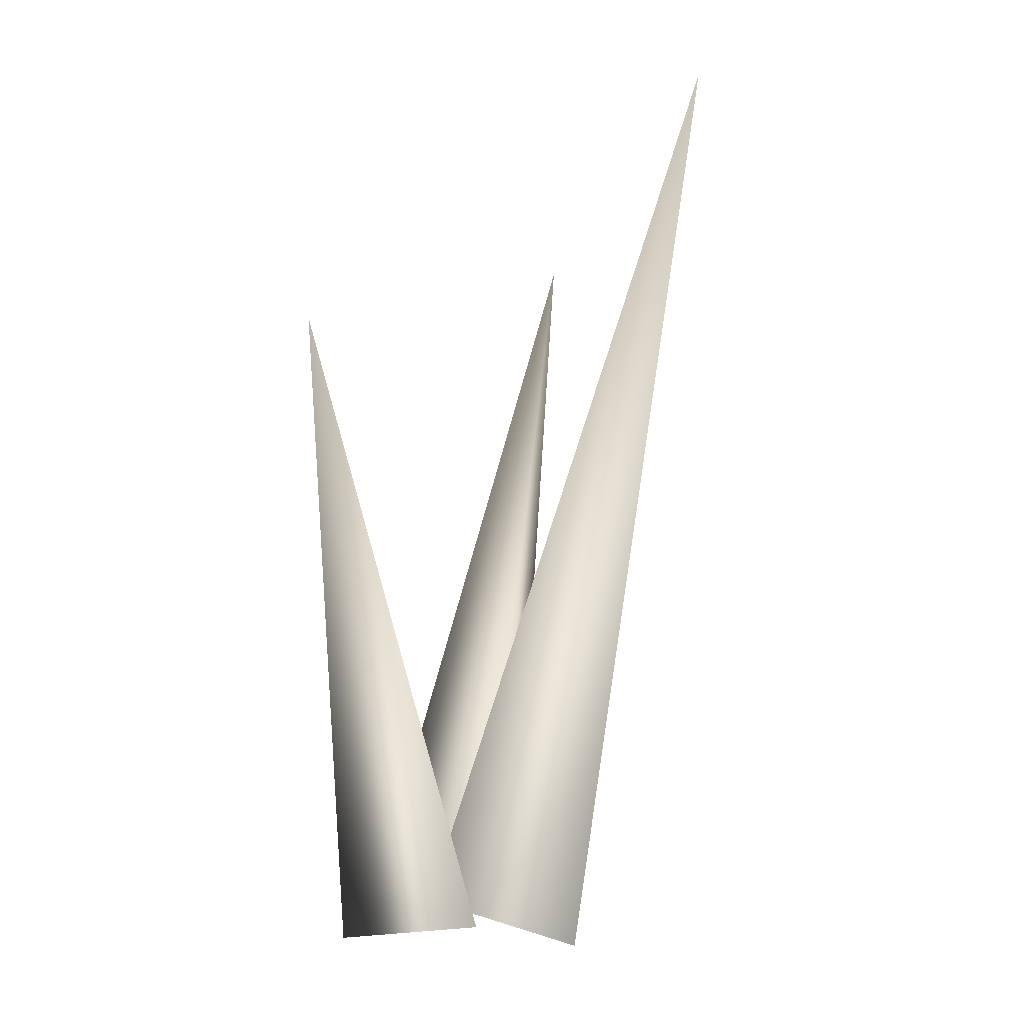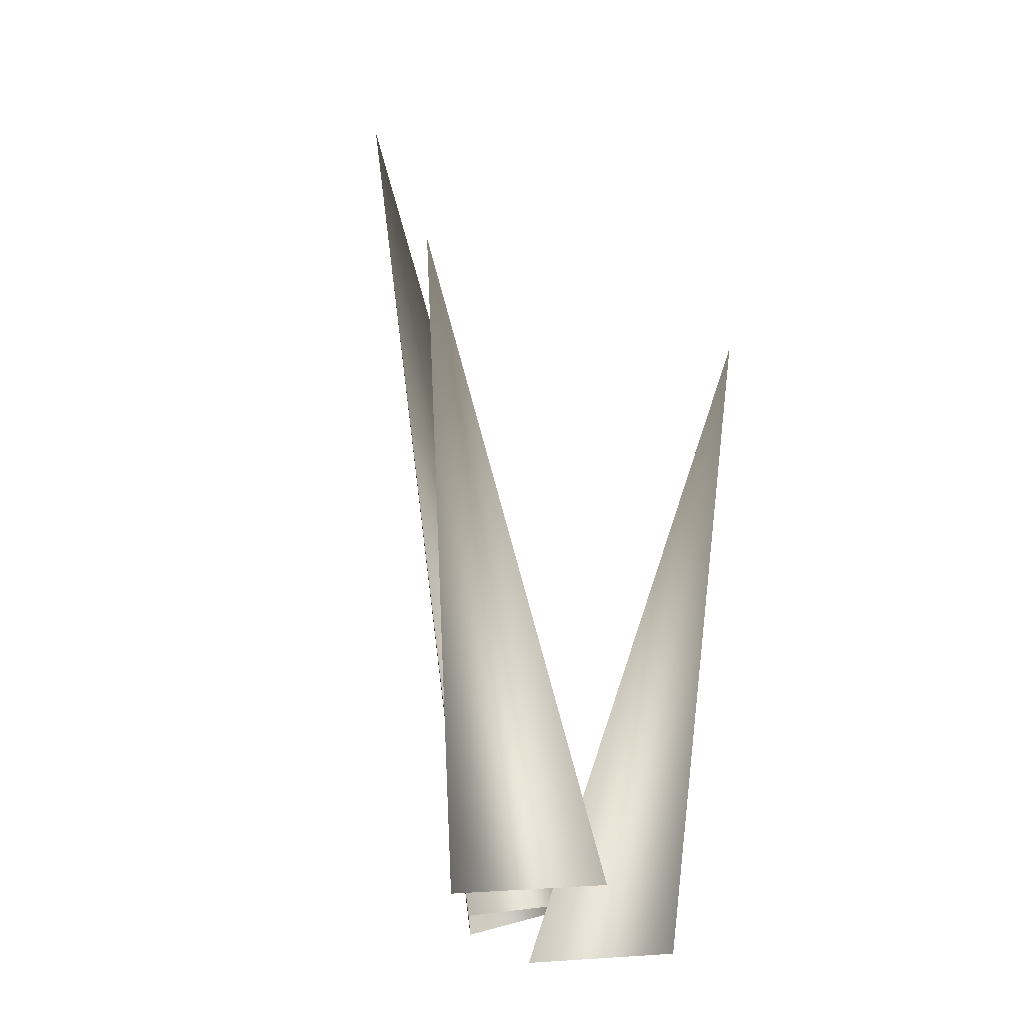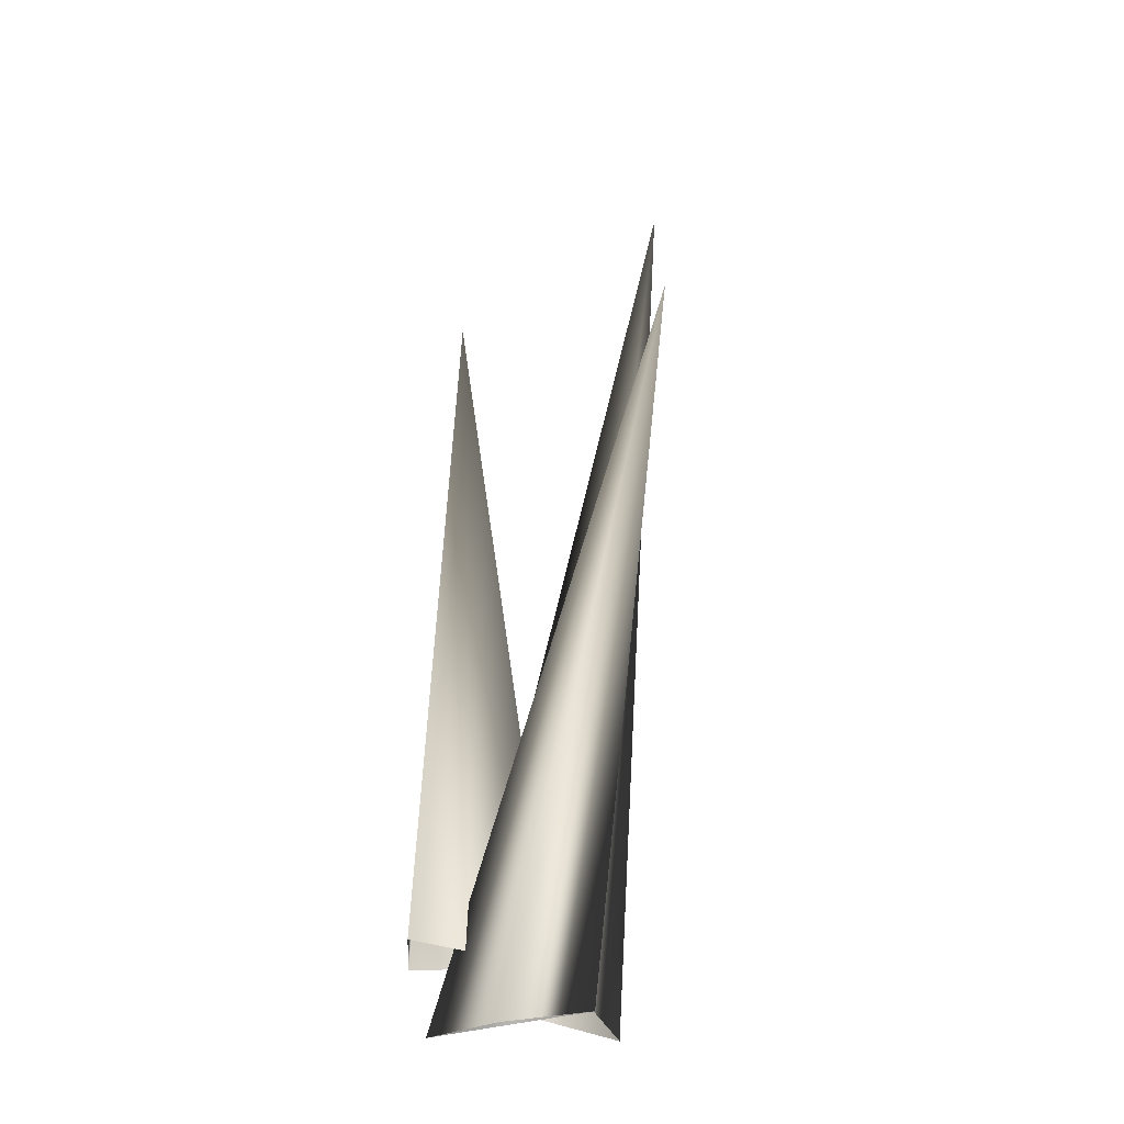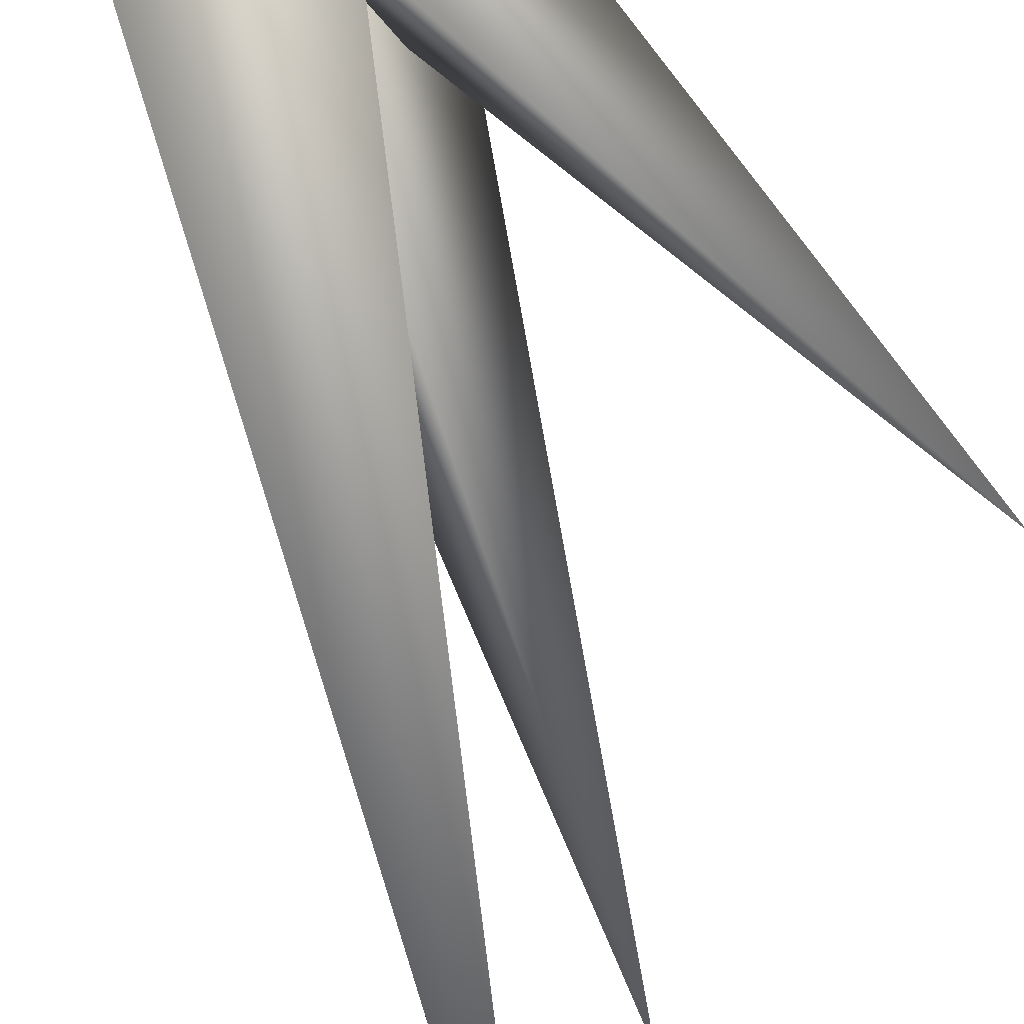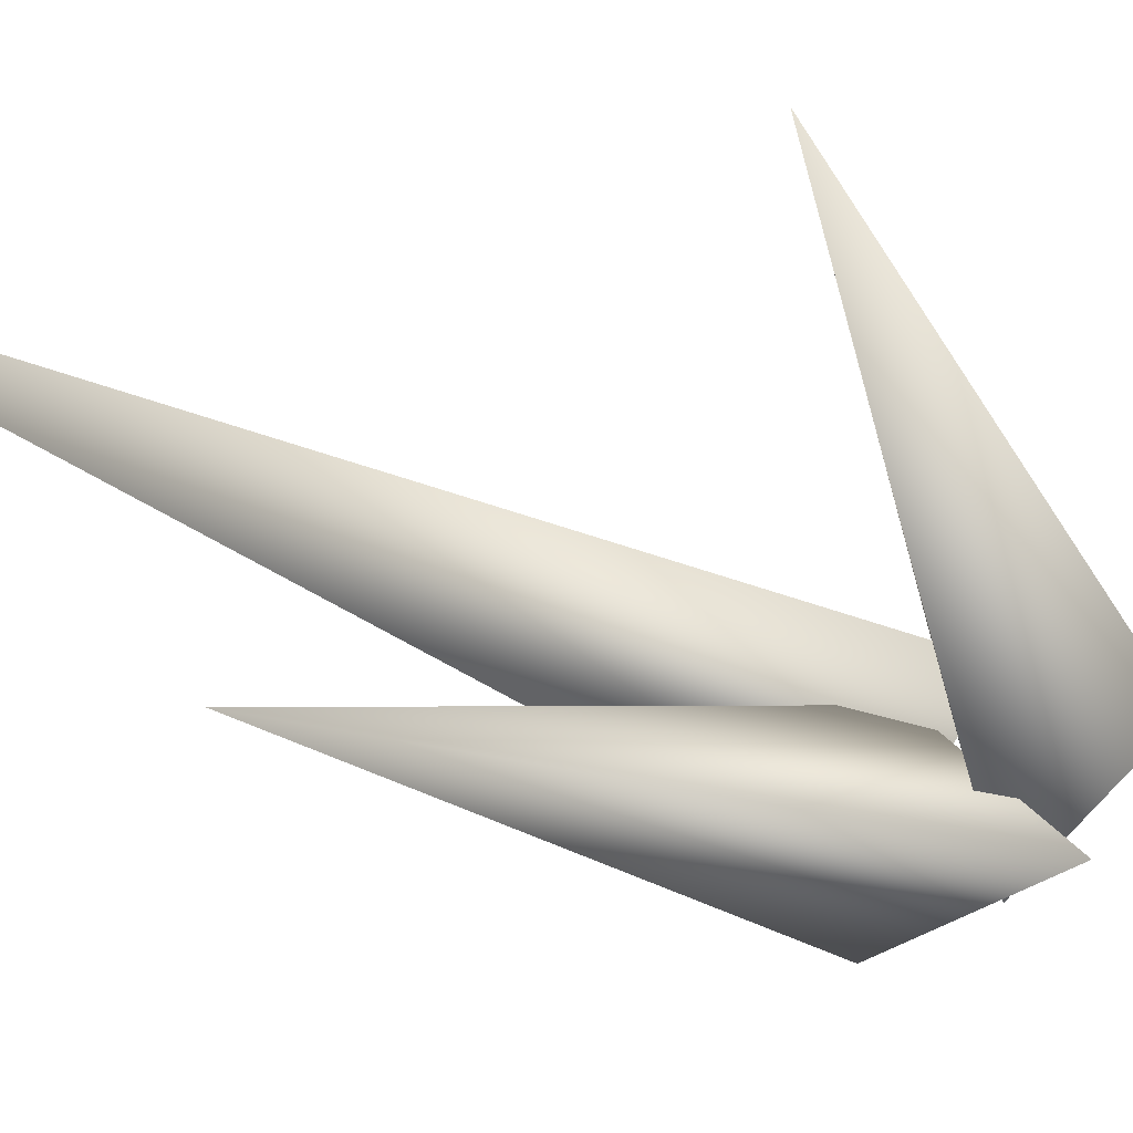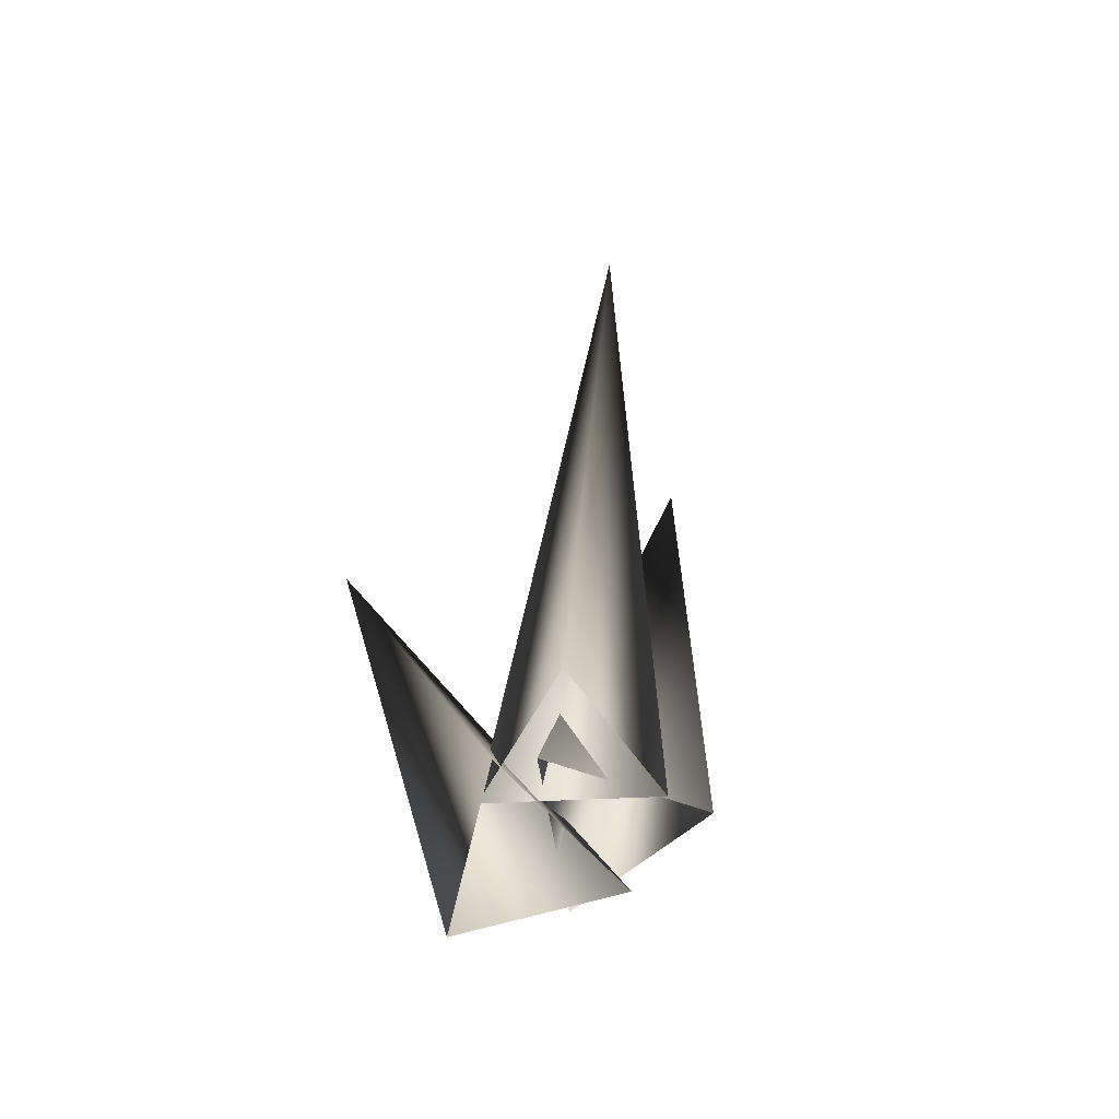
<metadata>
{"format":"obj","ext":"obj","renderer":"f3d","projection":"perspective","resolution":1024,"background":"white","views":[{"elev":-2.7,"azim":2.2,"up":"+Y"},{"elev":-5.7,"azim":-155.9,"up":"+Y"},{"elev":-17.4,"azim":-75.1,"up":"+Y"},{"elev":63.1,"azim":154.9,"up":"+Z"},{"elev":-13.7,"azim":-154.8,"up":"+Z"},{"elev":-70.1,"azim":58.2,"up":"+Y"}]}
</metadata>
<code>
o Grass.001
v -0.05452 0.04289 0.1051
v 0.1732 -0.0228 0.1257
v 0.3698 1.335 0.1505
v 0.07776 0.03312 -0.08117
v 0.02603 0.06308 0.07061
v 0.07253 0.07257 -0.1527
v 0.1384 1.066 -0.1093
v -0.1435 0.08721 -0.08035
v -0.0251 -0.0288 -0.09263
v -0.1949 -0.02478 0.05986
v -0.2218 0.9337 0.2901
v 0.02074 0.005217 0.1284
v -0.05452 0.04289 0.1051
v 0.1732 -0.0228 0.1257
v 0.3698 1.335 0.1505
v 0.07776 0.03312 -0.08117
v 0.02603 0.06308 0.07061
v 0.07253 0.07257 -0.1527
v 0.1384 1.066 -0.1093
v -0.1435 0.08721 -0.08035
v -0.0251 -0.0288 -0.09263
v -0.1949 -0.02478 0.05986
v -0.2218 0.9337 0.2901
v 0.02074 0.005217 0.1284
f 1 2 3
f 2 4 3
f 4 1 3
f 5 6 7
f 6 8 7
f 8 5 7
f 9 10 11
f 10 12 11
f 12 9 11
f 13 14 15
f 14 16 15
f 16 13 15
f 17 18 19
f 18 20 19
f 20 17 19
f 21 22 23
f 22 24 23
f 24 21 23

</code>
